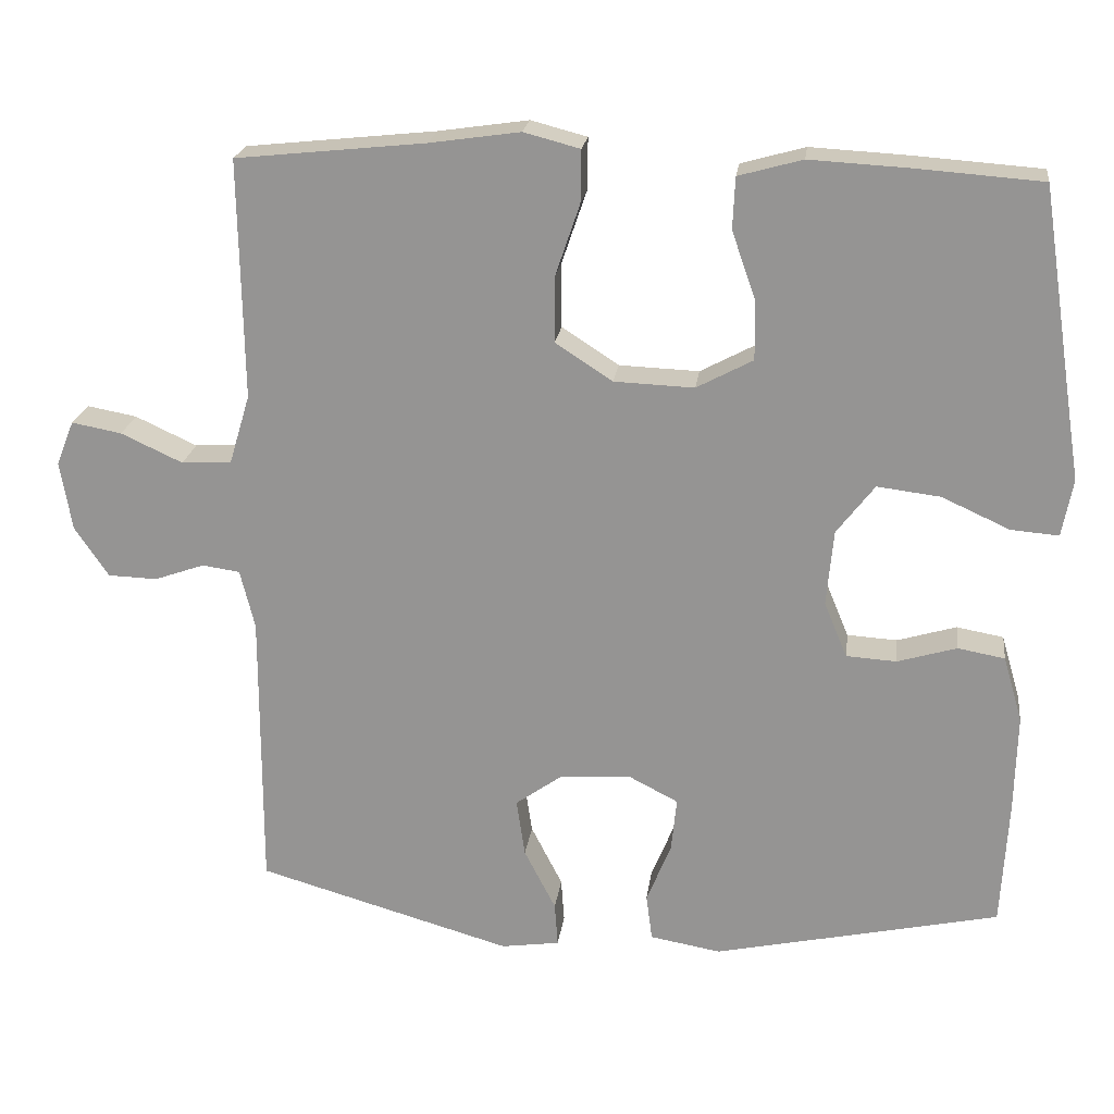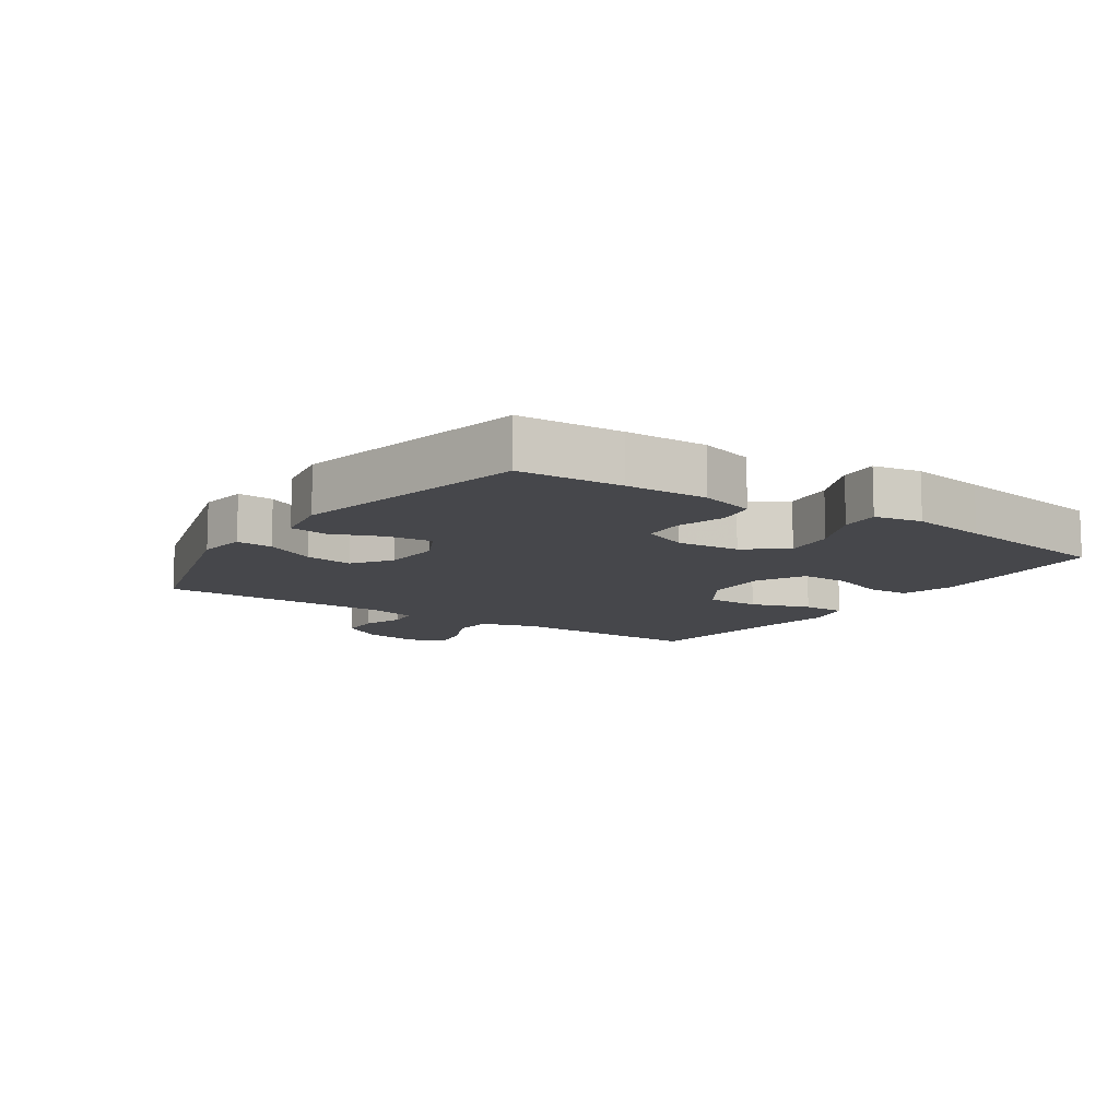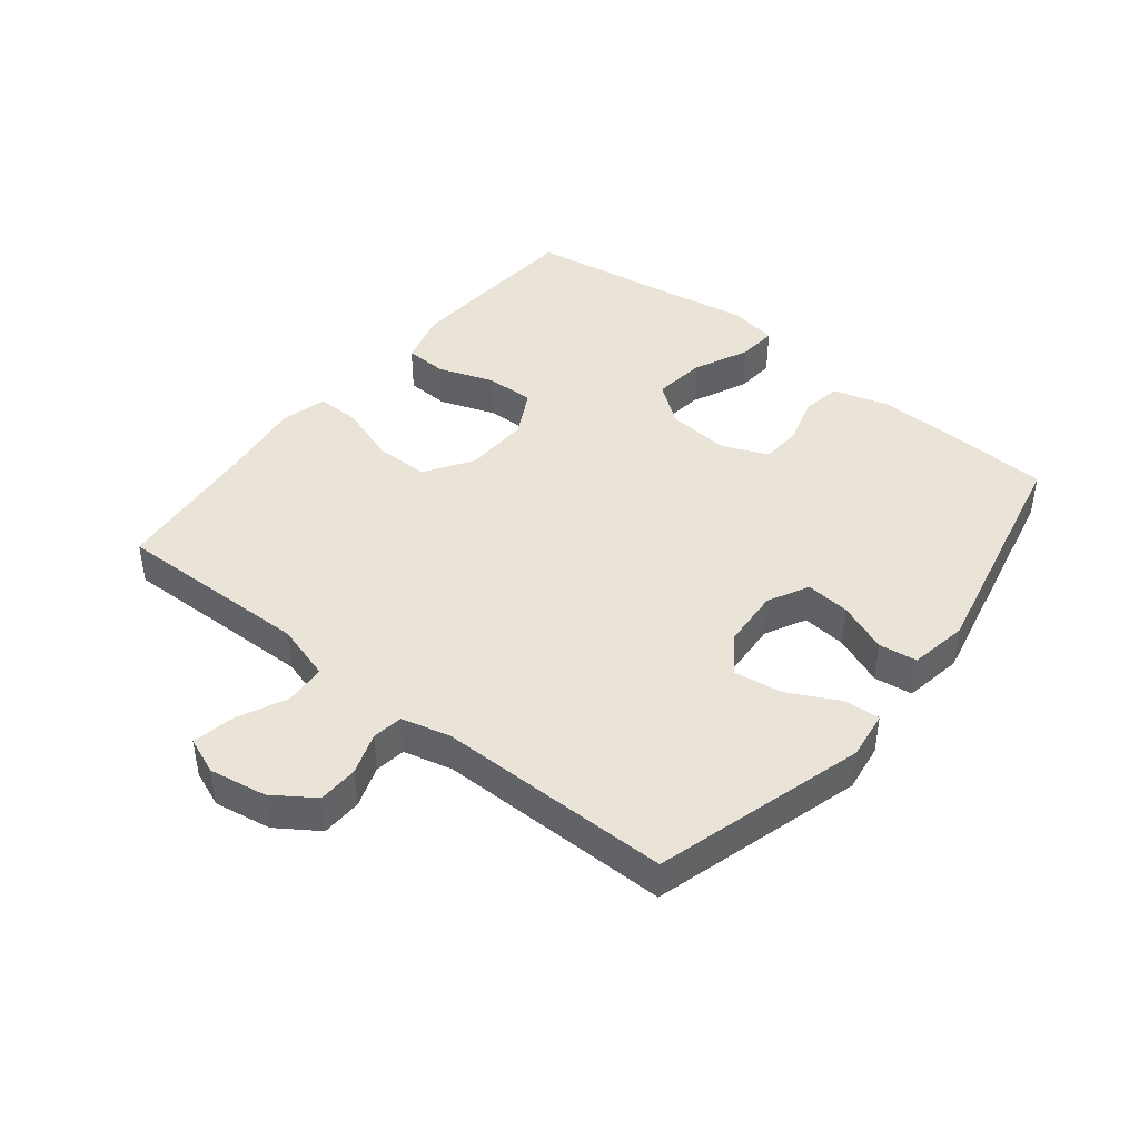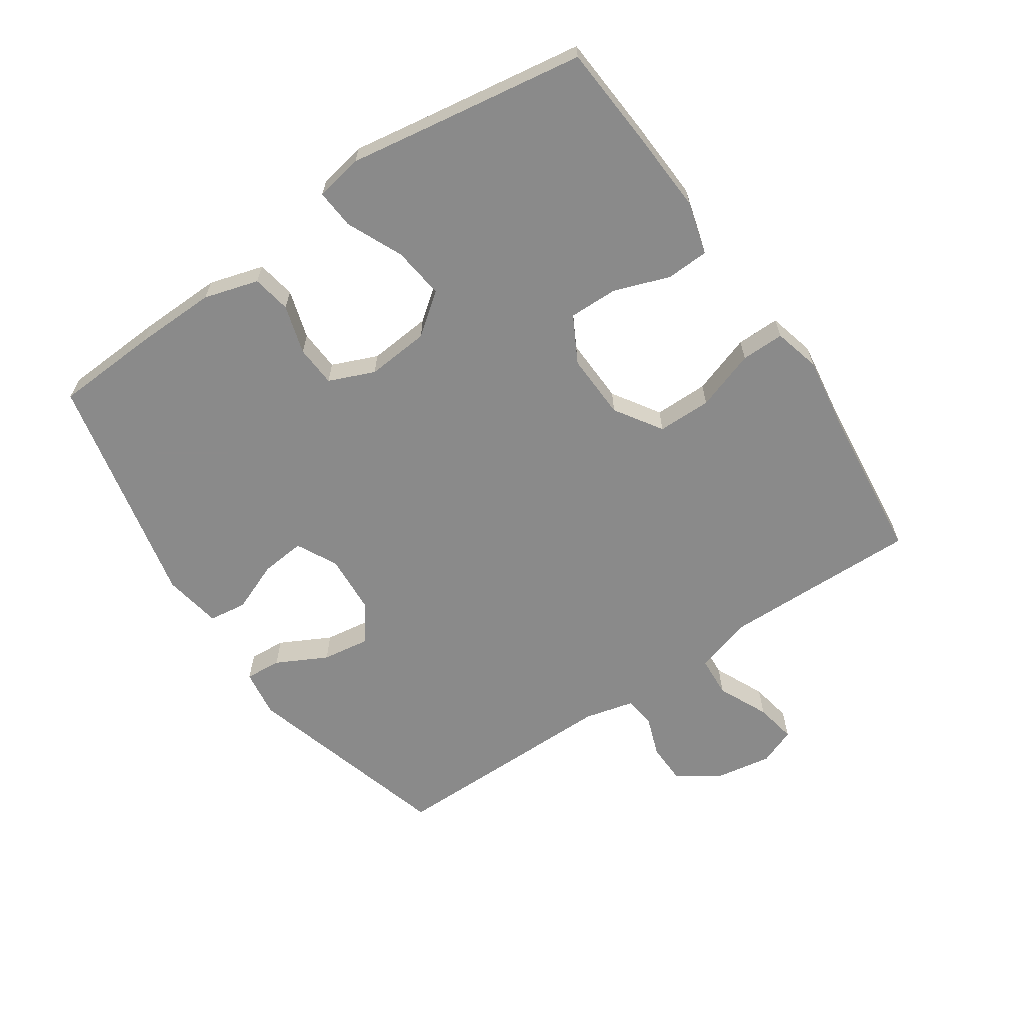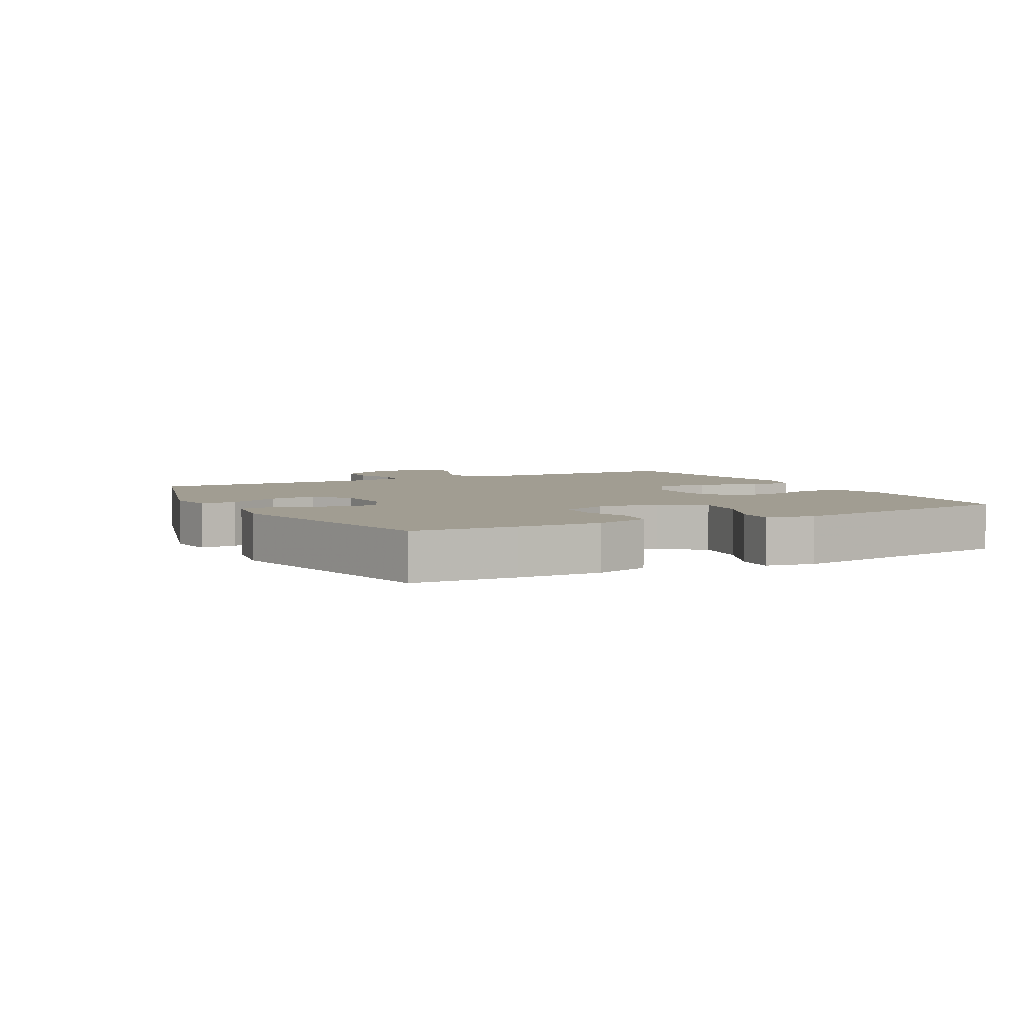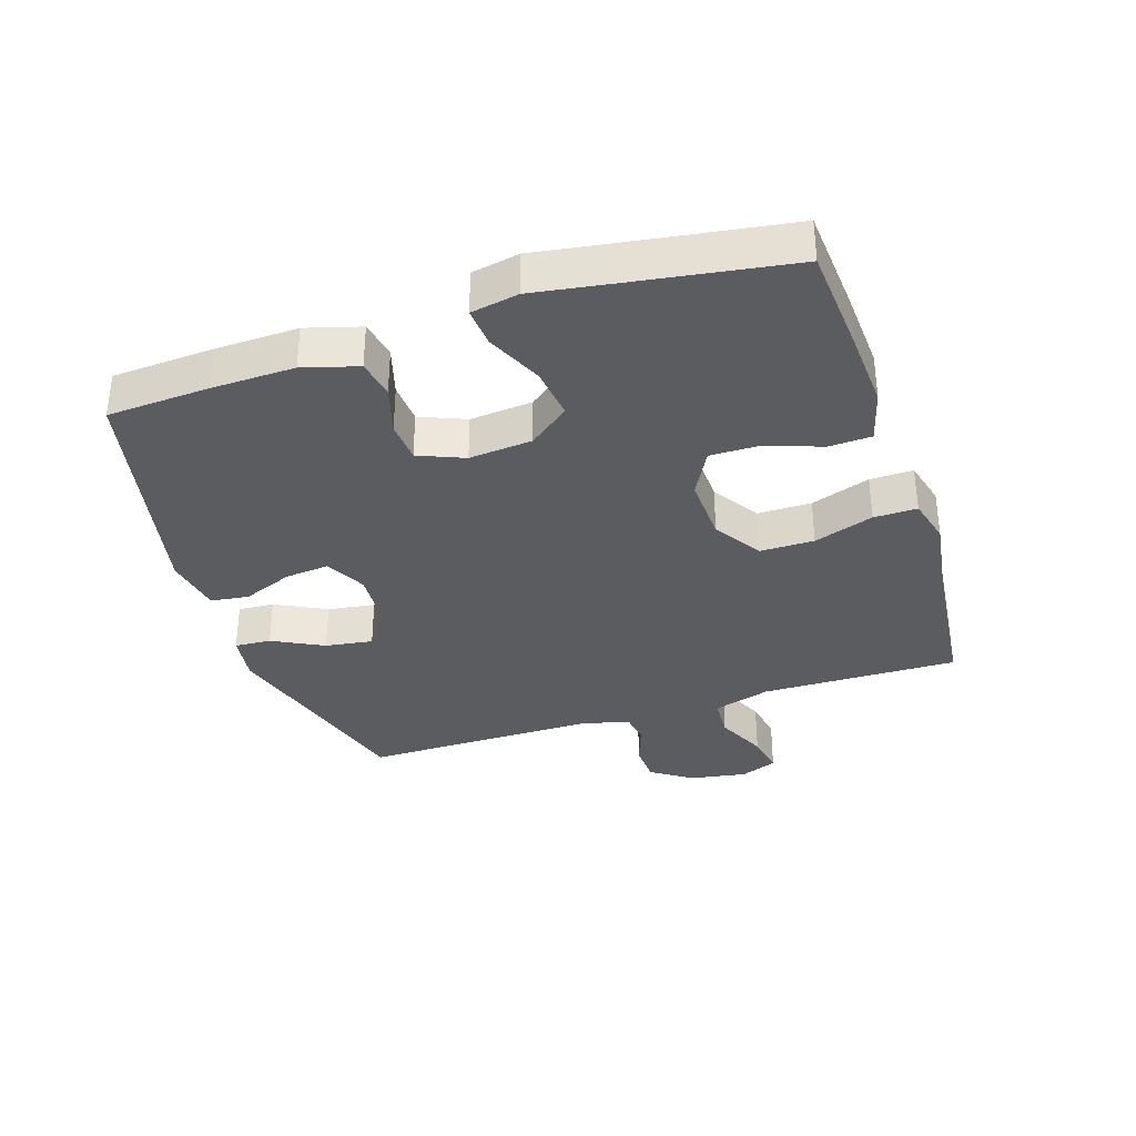
<metadata>
{"format":"obj","ext":"obj","renderer":"f3d","projection":"perspective","resolution":1024,"background":"white","views":[{"elev":21.5,"azim":-172.6,"up":"+Z"},{"elev":-10.8,"azim":-124.1,"up":"+Y"},{"elev":43.2,"azim":128.6,"up":"+Y"},{"elev":-63.6,"azim":-55.9,"up":"+Y"},{"elev":4.6,"azim":-117.9,"up":"+Y"},{"elev":-34.6,"azim":-71.9,"up":"+Y"}]}
</metadata>
<code>
v -0.5 0.07 -0.5
v -0.509 0.07 -0.338
v -0.512 0.07 -0.209
v -0.487 0.07 -0.123
v -0.426 0.07 -0.112
v -0.349 0.07 -0.135
v -0.284 0.07 -0.131
v -0.254 0.07 -0.059
v -0.263 0.07 0.04
v -0.312 0.07 0.104
v -0.394 0.07 0.094
v -0.482 0.07 0.054
v -0.544 0.07 0.049
v -0.558 0.07 0.124
v -0.539 0.07 0.245
v -0.5 0.07 0.5
v -0.336 0.07 0.512
v -0.208 0.07 0.519
v -0.125 0.07 0.496
v -0.122 0.07 0.429
v -0.153 0.07 0.341
v -0.154 0.07 0.264
v -0.081 0.07 0.225
v 0.023 0.07 0.229
v 0.097 0.07 0.277
v 0.097 0.07 0.362
v 0.065 0.07 0.456
v 0.064 0.07 0.524
v 0.137 0.07 0.543
v 0.254 0.07 0.526
v 0.5 0.07 0.5
v 0.497 0.07 0.326
v 0.495 0.07 0.189
v 0.522 0.07 0.099
v 0.587 0.07 0.095
v 0.667 0.07 0.132
v 0.732 0.07 0.144
v 0.755 0.07 0.086
v 0.74 0.07 -0.004
v 0.696 0.07 -0.069
v 0.632 0.07 -0.071
v 0.567 0.07 -0.048
v 0.518 0.07 -0.055
v 0.499 0.07 -0.132
v 0.5 0.07 -0.5
v 0.169 0.07 -0.595
v 0.093 0.07 -0.584
v 0.097 0.07 -0.527
v 0.138 0.07 -0.447
v 0.149 0.07 -0.372
v 0.089 0.07 -0.329
v -0.004 0.07 -0.323
v -0.068 0.07 -0.356
v -0.061 0.07 -0.426
v -0.029 0.07 -0.505
v -0.037 0.07 -0.565
v -0.129 0.07 -0.581
v -0.5 0 -0.5
v -0.509 0 -0.338
v -0.512 0 -0.209
v -0.487 0 -0.123
v -0.426 0 -0.112
v -0.349 0 -0.135
v -0.284 0 -0.131
v -0.254 0 -0.059
v -0.263 0 0.04
v -0.312 0 0.104
v -0.394 0 0.094
v -0.482 0 0.054
v -0.544 0 0.049
v -0.558 0 0.124
v -0.539 0 0.245
v -0.5 0 0.5
v -0.336 0 0.512
v -0.208 0 0.519
v -0.125 0 0.496
v -0.122 0 0.429
v -0.153 0 0.341
v -0.154 0 0.264
v -0.081 0 0.225
v 0.023 0 0.229
v 0.097 0 0.277
v 0.097 0 0.362
v 0.065 0 0.456
v 0.064 0 0.524
v 0.137 0 0.543
v 0.254 0 0.526
v 0.5 0 0.5
v 0.497 0 0.326
v 0.495 0 0.189
v 0.522 0 0.099
v 0.587 0 0.095
v 0.667 0 0.132
v 0.732 0 0.144
v 0.755 0 0.086
v 0.74 0 -0.004
v 0.696 0 -0.069
v 0.632 0 -0.071
v 0.567 0 -0.048
v 0.518 0 -0.055
v 0.499 0 -0.132
v 0.5 0 -0.5
v 0.169 0 -0.595
v 0.093 0 -0.584
v 0.097 0 -0.527
v 0.138 0 -0.447
v 0.149 0 -0.372
v 0.089 0 -0.329
v -0.004 0 -0.323
v -0.068 0 -0.356
v -0.061 0 -0.426
v -0.029 0 -0.505
v -0.037 0 -0.565
v -0.129 0 -0.581
f 54 55 56 57
f 53 54 57 1
f 52 53 1 2
f 46 47 48 49
f 44 45 46 49
f 43 44 49 50
f 39 40 41 42
f 39 42 43
f 38 39 43
f 35 36 37 38
f 35 38 43
f 34 35 43 50
f 30 31 32
f 30 32 33
f 26 27 28 29
f 25 26 29 30
f 18 19 20 21
f 18 21 22
f 15 16 17 18
f 15 18 22
f 14 15 22 23
f 11 12 13 14
f 10 11 14 23
f 3 4 5 6
f 52 2 3 6
f 51 52 6 7
f 34 50 51
f 25 30 33 34
f 24 25 34 51
f 9 10 23 24
f 8 9 24 51
f 7 8 51
f 114 113 112 111
f 58 114 111 110
f 59 58 110 109
f 106 105 104 103
f 106 103 102 101
f 107 106 101 100
f 99 98 97 96
f 100 99 96
f 100 96 95
f 95 94 93 92
f 100 95 92
f 107 100 92 91
f 89 88 87
f 90 89 87
f 86 85 84 83
f 87 86 83 82
f 78 77 76 75
f 79 78 75
f 75 74 73 72
f 79 75 72
f 80 79 72 71
f 71 70 69 68
f 80 71 68 67
f 63 62 61 60
f 63 60 59 109
f 64 63 109 108
f 108 107 91
f 91 90 87 82
f 108 91 82 81
f 81 80 67 66
f 108 81 66 65
f 108 65 64
f 1 58 59 2
f 2 59 60 3
f 3 60 61 4
f 4 61 62 5
f 5 62 63 6
f 6 63 64 7
f 7 64 65 8
f 8 65 66 9
f 9 66 67 10
f 10 67 68 11
f 11 68 69 12
f 12 69 70 13
f 13 70 71 14
f 14 71 72 15
f 15 72 73 16
f 16 73 74 17
f 17 74 75 18
f 18 75 76 19
f 19 76 77 20
f 20 77 78 21
f 21 78 79 22
f 22 79 80 23
f 23 80 81 24
f 24 81 82 25
f 25 82 83 26
f 26 83 84 27
f 27 84 85 28
f 28 85 86 29
f 29 86 87 30
f 30 87 88 31
f 31 88 89 32
f 32 89 90 33
f 33 90 91 34
f 34 91 92 35
f 35 92 93 36
f 36 93 94 37
f 37 94 95 38
f 38 95 96 39
f 39 96 97 40
f 40 97 98 41
f 41 98 99 42
f 42 99 100 43
f 43 100 101 44
f 44 101 102 45
f 45 102 103 46
f 46 103 104 47
f 47 104 105 48
f 48 105 106 49
f 49 106 107 50
f 50 107 108 51
f 51 108 109 52
f 52 109 110 53
f 53 110 111 54
f 54 111 112 55
f 55 112 113 56
f 56 113 114 57
f 57 114 58 1

</code>
